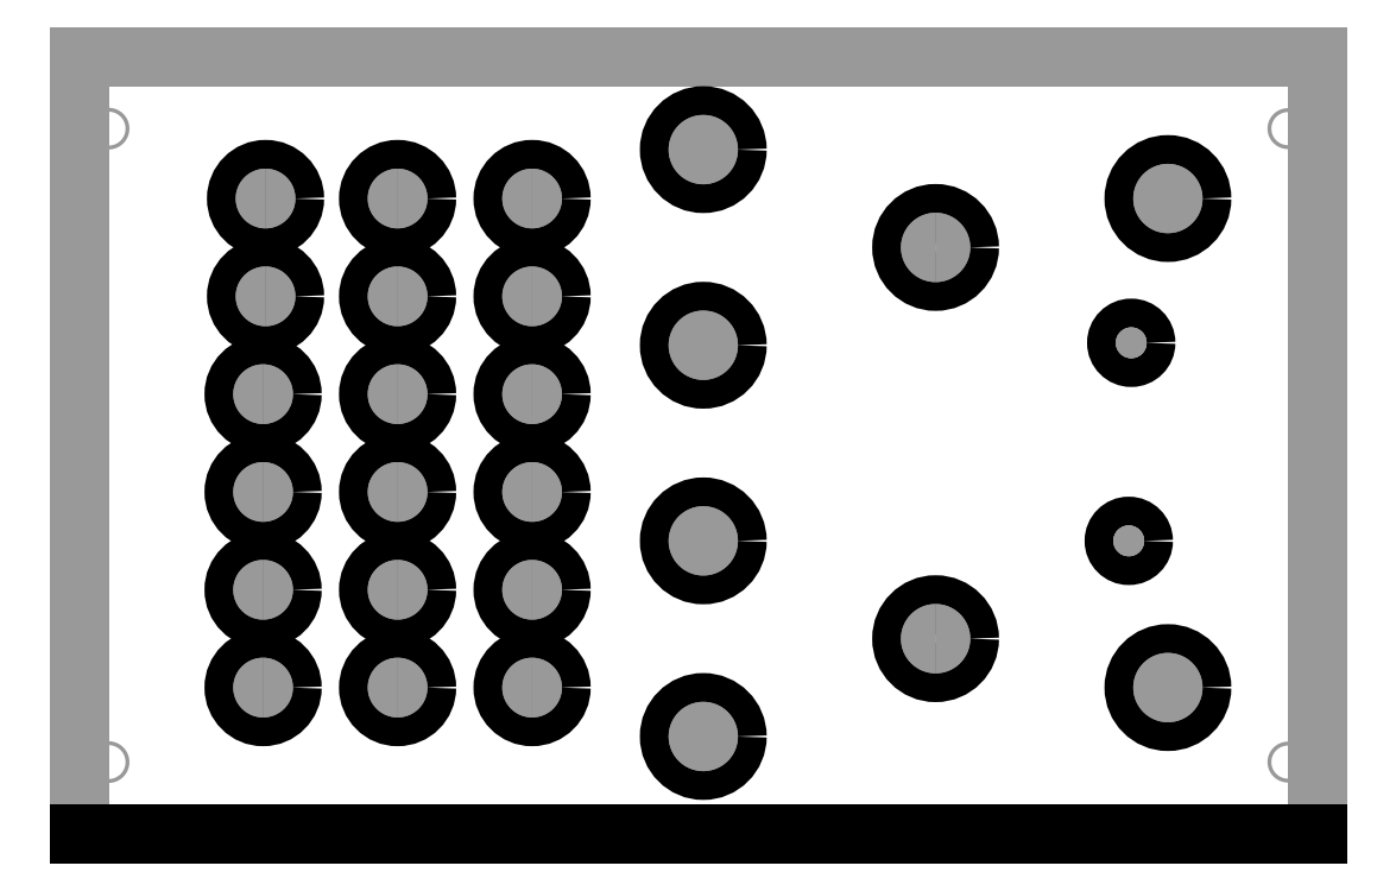
<metadata>
{"format":"dxf","ext":"dxf","renderer":"ezdxf+matplotlib","layout":"modelspace","background":"white","min_lineweight":24,"dpi":150}
</metadata>
<code>
0
SECTION
2
ENTITIES
0
LINE
8
51
10
0
20
80.77
30
0
11
0
21
0
31
0
0
LINE
8
51
10
128.5
20
0
30
0
11
128.5
21
80.77
31
0
0
LINE
8
51
10
128.5
20
80.77
30
0
11
0
21
80.77
31
0
0
LINE
8
20
10
0
20
0
30
0
11
128.5
21
0
31
0
0
POLYLINE
8
51
66
1
10
0
20
0
30
0
40
0.4064
41
0.4064
70
0
0
VERTEX
8
51
10
3
20
71.34
30
0
42
1
0
VERTEX
8
51
10
3
20
75.26
30
0
42
1
0
VERTEX
8
51
10
3
20
71.34
30
0
0
SEQEND
8
0
0
POLYLINE
8
51
66
1
10
0
20
0
30
0
40
0.4064
41
0.4064
70
0
0
VERTEX
8
51
10
125.5
20
71.38
30
0
42
1
0
VERTEX
8
51
10
125.5
20
75.22
30
0
42
1
0
VERTEX
8
51
10
125.5
20
71.38
30
0
0
SEQEND
8
0
0
POLYLINE
8
51
66
1
10
0
20
0
30
0
40
0.4064
41
0.4064
70
0
0
VERTEX
8
51
10
3
20
5.535
30
0
42
1
0
VERTEX
8
51
10
3
20
9.465
30
0
42
1
0
VERTEX
8
51
10
3
20
5.535
30
0
0
SEQEND
8
0
0
POLYLINE
8
51
66
1
10
0
20
0
30
0
40
0.4064
41
0.4064
70
0
0
VERTEX
8
51
10
125.5
20
5.577
30
0
42
1
0
VERTEX
8
51
10
125.5
20
9.424
30
0
42
1
0
VERTEX
8
51
10
125.5
20
5.577
30
0
0
SEQEND
8
0
0
CIRCLE
8
20
10
19.3
20
66.04
30
0
40
3
0
POLYLINE
8
29
66
1
10
0
20
0
30
0
40
3.102
41
3.102
70
0
0
VERTEX
8
29
10
19.3
20
64.49
30
0
42
1
0
VERTEX
8
29
10
19.3
20
67.59
30
0
42
1
0
VERTEX
8
29
10
19.3
20
64.49
30
0
0
SEQEND
8
0
0
POLYLINE
8
30
66
1
10
0
20
0
30
0
40
3.102
41
3.102
70
0
0
VERTEX
8
30
10
19.3
20
64.49
30
0
42
1
0
VERTEX
8
30
10
19.3
20
67.59
30
0
42
1
0
VERTEX
8
30
10
19.3
20
64.49
30
0
0
SEQEND
8
0
0
CIRCLE
8
20
10
19.3
20
55.88
30
0
40
3
0
POLYLINE
8
29
66
1
10
0
20
0
30
0
40
3.102
41
3.102
70
0
0
VERTEX
8
29
10
19.3
20
54.33
30
0
42
1
0
VERTEX
8
29
10
19.3
20
57.43
30
0
42
1
0
VERTEX
8
29
10
19.3
20
54.33
30
0
0
SEQEND
8
0
0
POLYLINE
8
30
66
1
10
0
20
0
30
0
40
3.102
41
3.102
70
0
0
VERTEX
8
30
10
19.3
20
54.33
30
0
42
1
0
VERTEX
8
30
10
19.3
20
57.43
30
0
42
1
0
VERTEX
8
30
10
19.3
20
54.33
30
0
0
SEQEND
8
0
0
CIRCLE
8
20
10
19.05
20
45.72
30
0
40
3
0
POLYLINE
8
29
66
1
10
0
20
0
30
0
40
3.102
41
3.102
70
0
0
VERTEX
8
29
10
19.05
20
44.17
30
0
42
1
0
VERTEX
8
29
10
19.05
20
47.27
30
0
42
1
0
VERTEX
8
29
10
19.05
20
44.17
30
0
0
SEQEND
8
0
0
POLYLINE
8
30
66
1
10
0
20
0
30
0
40
3.102
41
3.102
70
0
0
VERTEX
8
30
10
19.05
20
44.17
30
0
42
1
0
VERTEX
8
30
10
19.05
20
47.27
30
0
42
1
0
VERTEX
8
30
10
19.05
20
44.17
30
0
0
SEQEND
8
0
0
CIRCLE
8
20
10
33.02
20
66.04
30
0
40
3
0
POLYLINE
8
29
66
1
10
0
20
0
30
0
40
3.102
41
3.102
70
0
0
VERTEX
8
29
10
33.02
20
64.49
30
0
42
1
0
VERTEX
8
29
10
33.02
20
67.59
30
0
42
1
0
VERTEX
8
29
10
33.02
20
64.49
30
0
0
SEQEND
8
0
0
POLYLINE
8
30
66
1
10
0
20
0
30
0
40
3.102
41
3.102
70
0
0
VERTEX
8
30
10
33.02
20
64.49
30
0
42
1
0
VERTEX
8
30
10
33.02
20
67.59
30
0
42
1
0
VERTEX
8
30
10
33.02
20
64.49
30
0
0
SEQEND
8
0
0
CIRCLE
8
20
10
33.02
20
55.88
30
0
40
3
0
POLYLINE
8
29
66
1
10
0
20
0
30
0
40
3.102
41
3.102
70
0
0
VERTEX
8
29
10
33.02
20
54.33
30
0
42
1
0
VERTEX
8
29
10
33.02
20
57.43
30
0
42
1
0
VERTEX
8
29
10
33.02
20
54.33
30
0
0
SEQEND
8
0
0
POLYLINE
8
30
66
1
10
0
20
0
30
0
40
3.102
41
3.102
70
0
0
VERTEX
8
30
10
33.02
20
54.33
30
0
42
1
0
VERTEX
8
30
10
33.02
20
57.43
30
0
42
1
0
VERTEX
8
30
10
33.02
20
54.33
30
0
0
SEQEND
8
0
0
CIRCLE
8
20
10
33.02
20
45.72
30
0
40
3
0
POLYLINE
8
29
66
1
10
0
20
0
30
0
40
3.102
41
3.102
70
0
0
VERTEX
8
29
10
33.02
20
44.17
30
0
42
1
0
VERTEX
8
29
10
33.02
20
47.27
30
0
42
1
0
VERTEX
8
29
10
33.02
20
44.17
30
0
0
SEQEND
8
0
0
POLYLINE
8
30
66
1
10
0
20
0
30
0
40
3.102
41
3.102
70
0
0
VERTEX
8
30
10
33.02
20
44.17
30
0
42
1
0
VERTEX
8
30
10
33.02
20
47.27
30
0
42
1
0
VERTEX
8
30
10
33.02
20
44.17
30
0
0
SEQEND
8
0
0
CIRCLE
8
20
10
46.99
20
66.04
30
0
40
3
0
POLYLINE
8
29
66
1
10
0
20
0
30
0
40
3.102
41
3.102
70
0
0
VERTEX
8
29
10
46.99
20
64.49
30
0
42
1
0
VERTEX
8
29
10
46.99
20
67.59
30
0
42
1
0
VERTEX
8
29
10
46.99
20
64.49
30
0
0
SEQEND
8
0
0
POLYLINE
8
30
66
1
10
0
20
0
30
0
40
3.102
41
3.102
70
0
0
VERTEX
8
30
10
46.99
20
64.49
30
0
42
1
0
VERTEX
8
30
10
46.99
20
67.59
30
0
42
1
0
VERTEX
8
30
10
46.99
20
64.49
30
0
0
SEQEND
8
0
0
CIRCLE
8
20
10
46.99
20
55.88
30
0
40
3
0
POLYLINE
8
29
66
1
10
0
20
0
30
0
40
3.102
41
3.102
70
0
0
VERTEX
8
29
10
46.99
20
54.33
30
0
42
1
0
VERTEX
8
29
10
46.99
20
57.43
30
0
42
1
0
VERTEX
8
29
10
46.99
20
54.33
30
0
0
SEQEND
8
0
0
POLYLINE
8
30
66
1
10
0
20
0
30
0
40
3.102
41
3.102
70
0
0
VERTEX
8
30
10
46.99
20
54.33
30
0
42
1
0
VERTEX
8
30
10
46.99
20
57.43
30
0
42
1
0
VERTEX
8
30
10
46.99
20
54.33
30
0
0
SEQEND
8
0
0
CIRCLE
8
20
10
46.99
20
45.72
30
0
40
3
0
POLYLINE
8
29
66
1
10
0
20
0
30
0
40
3.102
41
3.102
70
0
0
VERTEX
8
29
10
46.99
20
44.17
30
0
42
1
0
VERTEX
8
29
10
46.99
20
47.27
30
0
42
1
0
VERTEX
8
29
10
46.99
20
44.17
30
0
0
SEQEND
8
0
0
POLYLINE
8
30
66
1
10
0
20
0
30
0
40
3.102
41
3.102
70
0
0
VERTEX
8
30
10
46.99
20
44.17
30
0
42
1
0
VERTEX
8
30
10
46.99
20
47.27
30
0
42
1
0
VERTEX
8
30
10
46.99
20
44.17
30
0
0
SEQEND
8
0
0
CIRCLE
8
20
10
46.99
20
35.56
30
0
40
3
0
POLYLINE
8
29
66
1
10
0
20
0
30
0
40
3.102
41
3.102
70
0
0
VERTEX
8
29
10
46.99
20
34.01
30
0
42
1
0
VERTEX
8
29
10
46.99
20
37.11
30
0
42
1
0
VERTEX
8
29
10
46.99
20
34.01
30
0
0
SEQEND
8
0
0
POLYLINE
8
30
66
1
10
0
20
0
30
0
40
3.102
41
3.102
70
0
0
VERTEX
8
30
10
46.99
20
34.01
30
0
42
1
0
VERTEX
8
30
10
46.99
20
37.11
30
0
42
1
0
VERTEX
8
30
10
46.99
20
34.01
30
0
0
SEQEND
8
0
0
CIRCLE
8
20
10
33.02
20
35.56
30
0
40
3
0
POLYLINE
8
29
66
1
10
0
20
0
30
0
40
3.102
41
3.102
70
0
0
VERTEX
8
29
10
33.02
20
34.01
30
0
42
1
0
VERTEX
8
29
10
33.02
20
37.11
30
0
42
1
0
VERTEX
8
29
10
33.02
20
34.01
30
0
0
SEQEND
8
0
0
POLYLINE
8
30
66
1
10
0
20
0
30
0
40
3.102
41
3.102
70
0
0
VERTEX
8
30
10
33.02
20
34.01
30
0
42
1
0
VERTEX
8
30
10
33.02
20
37.11
30
0
42
1
0
VERTEX
8
30
10
33.02
20
34.01
30
0
0
SEQEND
8
0
0
CIRCLE
8
20
10
19.05
20
35.56
30
0
40
3
0
POLYLINE
8
29
66
1
10
0
20
0
30
0
40
3.102
41
3.102
70
0
0
VERTEX
8
29
10
19.05
20
34.01
30
0
42
1
0
VERTEX
8
29
10
19.05
20
37.11
30
0
42
1
0
VERTEX
8
29
10
19.05
20
34.01
30
0
0
SEQEND
8
0
0
POLYLINE
8
30
66
1
10
0
20
0
30
0
40
3.102
41
3.102
70
0
0
VERTEX
8
30
10
19.05
20
34.01
30
0
42
1
0
VERTEX
8
30
10
19.05
20
37.11
30
0
42
1
0
VERTEX
8
30
10
19.05
20
34.01
30
0
0
SEQEND
8
0
0
CIRCLE
8
20
10
19.05
20
25.4
30
0
40
3
0
POLYLINE
8
29
66
1
10
0
20
0
30
0
40
3.102
41
3.102
70
0
0
VERTEX
8
29
10
19.05
20
23.85
30
0
42
1
0
VERTEX
8
29
10
19.05
20
26.95
30
0
42
1
0
VERTEX
8
29
10
19.05
20
23.85
30
0
0
SEQEND
8
0
0
POLYLINE
8
30
66
1
10
0
20
0
30
0
40
3.102
41
3.102
70
0
0
VERTEX
8
30
10
19.05
20
23.85
30
0
42
1
0
VERTEX
8
30
10
19.05
20
26.95
30
0
42
1
0
VERTEX
8
30
10
19.05
20
23.85
30
0
0
SEQEND
8
0
0
CIRCLE
8
20
10
33.02
20
25.4
30
0
40
3
0
POLYLINE
8
29
66
1
10
0
20
0
30
0
40
3.102
41
3.102
70
0
0
VERTEX
8
29
10
33.02
20
23.85
30
0
42
1
0
VERTEX
8
29
10
33.02
20
26.95
30
0
42
1
0
VERTEX
8
29
10
33.02
20
23.85
30
0
0
SEQEND
8
0
0
POLYLINE
8
30
66
1
10
0
20
0
30
0
40
3.102
41
3.102
70
0
0
VERTEX
8
30
10
33.02
20
23.85
30
0
42
1
0
VERTEX
8
30
10
33.02
20
26.95
30
0
42
1
0
VERTEX
8
30
10
33.02
20
23.85
30
0
0
SEQEND
8
0
0
CIRCLE
8
20
10
46.99
20
25.4
30
0
40
3
0
POLYLINE
8
29
66
1
10
0
20
0
30
0
40
3.102
41
3.102
70
0
0
VERTEX
8
29
10
46.99
20
23.85
30
0
42
1
0
VERTEX
8
29
10
46.99
20
26.95
30
0
42
1
0
VERTEX
8
29
10
46.99
20
23.85
30
0
0
SEQEND
8
0
0
POLYLINE
8
30
66
1
10
0
20
0
30
0
40
3.102
41
3.102
70
0
0
VERTEX
8
30
10
46.99
20
23.85
30
0
42
1
0
VERTEX
8
30
10
46.99
20
26.95
30
0
42
1
0
VERTEX
8
30
10
46.99
20
23.85
30
0
0
SEQEND
8
0
0
CIRCLE
8
20
10
19.05
20
15.24
30
0
40
3
0
POLYLINE
8
29
66
1
10
0
20
0
30
0
40
3.102
41
3.102
70
0
0
VERTEX
8
29
10
19.05
20
13.69
30
0
42
1
0
VERTEX
8
29
10
19.05
20
16.79
30
0
42
1
0
VERTEX
8
29
10
19.05
20
13.69
30
0
0
SEQEND
8
0
0
POLYLINE
8
30
66
1
10
0
20
0
30
0
40
3.102
41
3.102
70
0
0
VERTEX
8
30
10
19.05
20
13.69
30
0
42
1
0
VERTEX
8
30
10
19.05
20
16.79
30
0
42
1
0
VERTEX
8
30
10
19.05
20
13.69
30
0
0
SEQEND
8
0
0
CIRCLE
8
20
10
33.02
20
15.24
30
0
40
3
0
POLYLINE
8
29
66
1
10
0
20
0
30
0
40
3.102
41
3.102
70
0
0
VERTEX
8
29
10
33.02
20
13.69
30
0
42
1
0
VERTEX
8
29
10
33.02
20
16.79
30
0
42
1
0
VERTEX
8
29
10
33.02
20
13.69
30
0
0
SEQEND
8
0
0
POLYLINE
8
30
66
1
10
0
20
0
30
0
40
3.102
41
3.102
70
0
0
VERTEX
8
30
10
33.02
20
13.69
30
0
42
1
0
VERTEX
8
30
10
33.02
20
16.79
30
0
42
1
0
VERTEX
8
30
10
33.02
20
13.69
30
0
0
SEQEND
8
0
0
CIRCLE
8
20
10
46.99
20
15.24
30
0
40
3
0
POLYLINE
8
29
66
1
10
0
20
0
30
0
40
3.102
41
3.102
70
0
0
VERTEX
8
29
10
46.99
20
13.69
30
0
42
1
0
VERTEX
8
29
10
46.99
20
16.79
30
0
42
1
0
VERTEX
8
29
10
46.99
20
13.69
30
0
0
SEQEND
8
0
0
POLYLINE
8
30
66
1
10
0
20
0
30
0
40
3.102
41
3.102
70
0
0
VERTEX
8
30
10
46.99
20
13.69
30
0
42
1
0
VERTEX
8
30
10
46.99
20
16.79
30
0
42
1
0
VERTEX
8
30
10
46.99
20
13.69
30
0
0
SEQEND
8
0
0
CIRCLE
8
20
10
64.77
20
10.16
30
0
40
3.5
0
POLYLINE
8
29
66
1
10
0
20
0
30
0
40
3.602
41
3.602
70
0
0
VERTEX
8
29
10
64.77
20
8.359
30
0
42
1
0
VERTEX
8
29
10
64.77
20
11.96
30
0
42
1
0
VERTEX
8
29
10
64.77
20
8.359
30
0
0
SEQEND
8
0
0
POLYLINE
8
30
66
1
10
0
20
0
30
0
40
3.602
41
3.602
70
0
0
VERTEX
8
30
10
64.77
20
8.359
30
0
42
1
0
VERTEX
8
30
10
64.77
20
11.96
30
0
42
1
0
VERTEX
8
30
10
64.77
20
8.359
30
0
0
SEQEND
8
0
0
CIRCLE
8
20
10
64.77
20
30.48
30
0
40
3.5
0
POLYLINE
8
29
66
1
10
0
20
0
30
0
40
3.602
41
3.602
70
0
0
VERTEX
8
29
10
64.77
20
28.68
30
0
42
1
0
VERTEX
8
29
10
64.77
20
32.28
30
0
42
1
0
VERTEX
8
29
10
64.77
20
28.68
30
0
0
SEQEND
8
0
0
POLYLINE
8
30
66
1
10
0
20
0
30
0
40
3.602
41
3.602
70
0
0
VERTEX
8
30
10
64.77
20
28.68
30
0
42
1
0
VERTEX
8
30
10
64.77
20
32.28
30
0
42
1
0
VERTEX
8
30
10
64.77
20
28.68
30
0
0
SEQEND
8
0
0
CIRCLE
8
20
10
64.77
20
50.8
30
0
40
3.5
0
POLYLINE
8
29
66
1
10
0
20
0
30
0
40
3.602
41
3.602
70
0
0
VERTEX
8
29
10
64.77
20
49
30
0
42
1
0
VERTEX
8
29
10
64.77
20
52.6
30
0
42
1
0
VERTEX
8
29
10
64.77
20
49
30
0
0
SEQEND
8
0
0
POLYLINE
8
30
66
1
10
0
20
0
30
0
40
3.602
41
3.602
70
0
0
VERTEX
8
30
10
64.77
20
49
30
0
42
1
0
VERTEX
8
30
10
64.77
20
52.6
30
0
42
1
0
VERTEX
8
30
10
64.77
20
49
30
0
0
SEQEND
8
0
0
CIRCLE
8
20
10
64.77
20
71.12
30
0
40
3.5
0
POLYLINE
8
29
66
1
10
0
20
0
30
0
40
3.602
41
3.602
70
0
0
VERTEX
8
29
10
64.77
20
69.32
30
0
42
1
0
VERTEX
8
29
10
64.77
20
72.92
30
0
42
1
0
VERTEX
8
29
10
64.77
20
69.32
30
0
0
SEQEND
8
0
0
POLYLINE
8
30
66
1
10
0
20
0
30
0
40
3.602
41
3.602
70
0
0
VERTEX
8
30
10
64.77
20
69.32
30
0
42
1
0
VERTEX
8
30
10
64.77
20
72.92
30
0
42
1
0
VERTEX
8
30
10
64.77
20
69.32
30
0
0
SEQEND
8
0
0
CIRCLE
8
20
10
88.9
20
60.96
30
0
40
3.5
0
POLYLINE
8
29
66
1
10
0
20
0
30
0
40
3.602
41
3.602
70
0
0
VERTEX
8
29
10
88.9
20
59.16
30
0
42
1
0
VERTEX
8
29
10
88.9
20
62.76
30
0
42
1
0
VERTEX
8
29
10
88.9
20
59.16
30
0
0
SEQEND
8
0
0
POLYLINE
8
30
66
1
10
0
20
0
30
0
40
3.602
41
3.602
70
0
0
VERTEX
8
30
10
88.9
20
59.16
30
0
42
1
0
VERTEX
8
30
10
88.9
20
62.76
30
0
42
1
0
VERTEX
8
30
10
88.9
20
59.16
30
0
0
SEQEND
8
0
0
CIRCLE
8
20
10
88.9
20
20.32
30
0
40
3.5
0
POLYLINE
8
29
66
1
10
0
20
0
30
0
40
3.602
41
3.602
70
0
0
VERTEX
8
29
10
88.9
20
18.52
30
0
42
1
0
VERTEX
8
29
10
88.9
20
22.12
30
0
42
1
0
VERTEX
8
29
10
88.9
20
18.52
30
0
0
SEQEND
8
0
0
POLYLINE
8
30
66
1
10
0
20
0
30
0
40
3.602
41
3.602
70
0
0
VERTEX
8
30
10
88.9
20
18.52
30
0
42
1
0
VERTEX
8
30
10
88.9
20
22.12
30
0
42
1
0
VERTEX
8
30
10
88.9
20
18.52
30
0
0
SEQEND
8
0
0
CIRCLE
8
20
10
113
20
15.24
30
0
40
3.5
0
POLYLINE
8
29
66
1
10
0
20
0
30
0
40
3.602
41
3.602
70
0
0
VERTEX
8
29
10
113
20
13.44
30
0
42
1
0
VERTEX
8
29
10
113
20
17.04
30
0
42
1
0
VERTEX
8
29
10
113
20
13.44
30
0
0
SEQEND
8
0
0
POLYLINE
8
30
66
1
10
0
20
0
30
0
40
3.602
41
3.602
70
0
0
VERTEX
8
30
10
113
20
13.44
30
0
42
1
0
VERTEX
8
30
10
113
20
17.04
30
0
42
1
0
VERTEX
8
30
10
113
20
13.44
30
0
0
SEQEND
8
0
0
CIRCLE
8
20
10
113
20
66.04
30
0
40
3.5
0
POLYLINE
8
29
66
1
10
0
20
0
30
0
40
3.602
41
3.602
70
0
0
VERTEX
8
29
10
113
20
64.24
30
0
42
1
0
VERTEX
8
29
10
113
20
67.84
30
0
42
1
0
VERTEX
8
29
10
113
20
64.24
30
0
0
SEQEND
8
0
0
POLYLINE
8
30
66
1
10
0
20
0
30
0
40
3.602
41
3.602
70
0
0
VERTEX
8
30
10
113
20
64.24
30
0
42
1
0
VERTEX
8
30
10
113
20
67.84
30
0
42
1
0
VERTEX
8
30
10
113
20
64.24
30
0
0
SEQEND
8
0
0
CIRCLE
8
20
10
109.2
20
51.05
30
0
40
1.5
0
POLYLINE
8
29
66
1
10
0
20
0
30
0
40
1.602
41
1.602
70
0
0
VERTEX
8
29
10
109.2
20
50.25
30
0
42
1
0
VERTEX
8
29
10
109.2
20
51.85
30
0
42
1
0
VERTEX
8
29
10
109.2
20
50.25
30
0
0
SEQEND
8
0
0
POLYLINE
8
30
66
1
10
0
20
0
30
0
40
1.602
41
1.602
70
0
0
VERTEX
8
30
10
109.2
20
50.25
30
0
42
1
0
VERTEX
8
30
10
109.2
20
51.85
30
0
42
1
0
VERTEX
8
30
10
109.2
20
50.25
30
0
0
SEQEND
8
0
0
CIRCLE
8
20
10
109
20
30.48
30
0
40
1.5
0
POLYLINE
8
29
66
1
10
0
20
0
30
0
40
1.602
41
1.602
70
0
0
VERTEX
8
29
10
109
20
29.68
30
0
42
1
0
VERTEX
8
29
10
109
20
31.28
30
0
42
1
0
VERTEX
8
29
10
109
20
29.68
30
0
0
SEQEND
8
0
0
POLYLINE
8
30
66
1
10
0
20
0
30
0
40
1.602
41
1.602
70
0
0
VERTEX
8
30
10
109
20
29.68
30
0
42
1
0
VERTEX
8
30
10
109
20
31.28
30
0
42
1
0
VERTEX
8
30
10
109
20
29.68
30
0
0
SEQEND
8
0
0
ENDSEC
0
EOF

</code>
